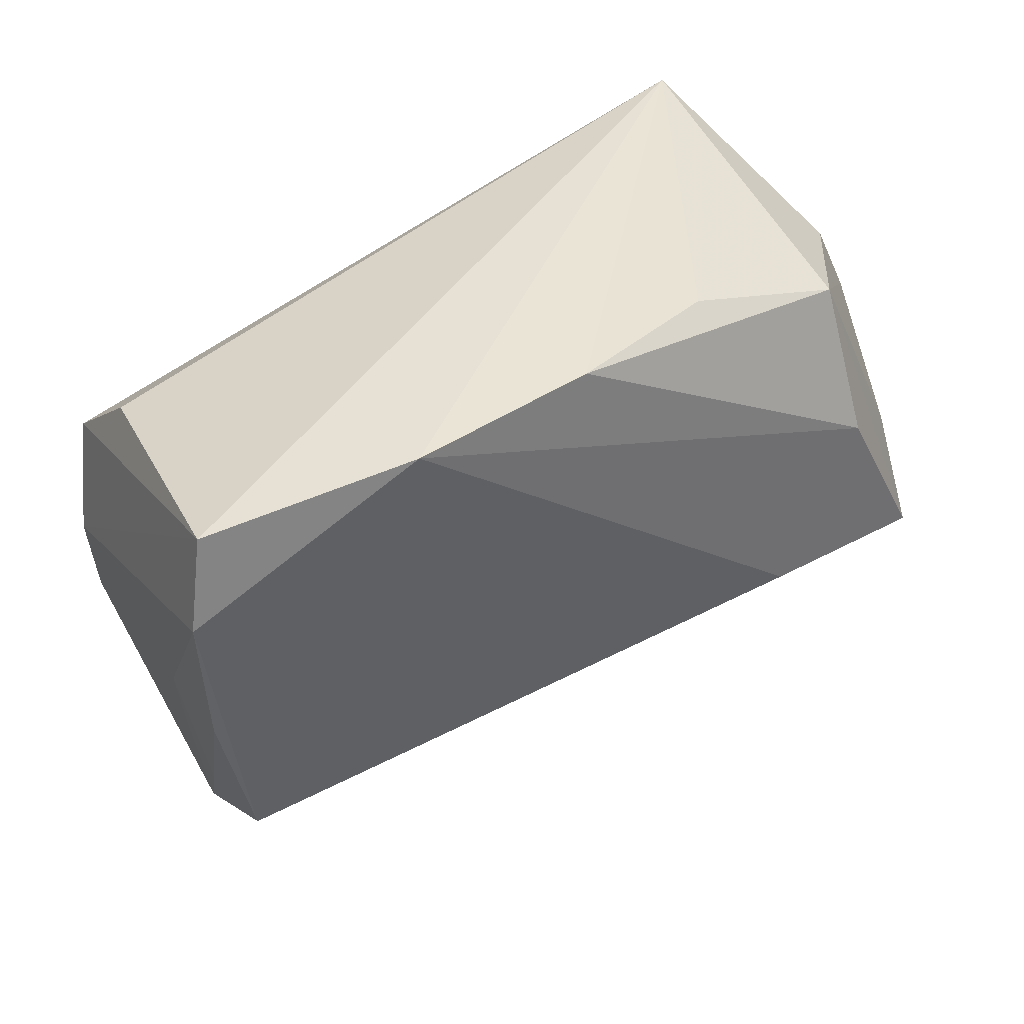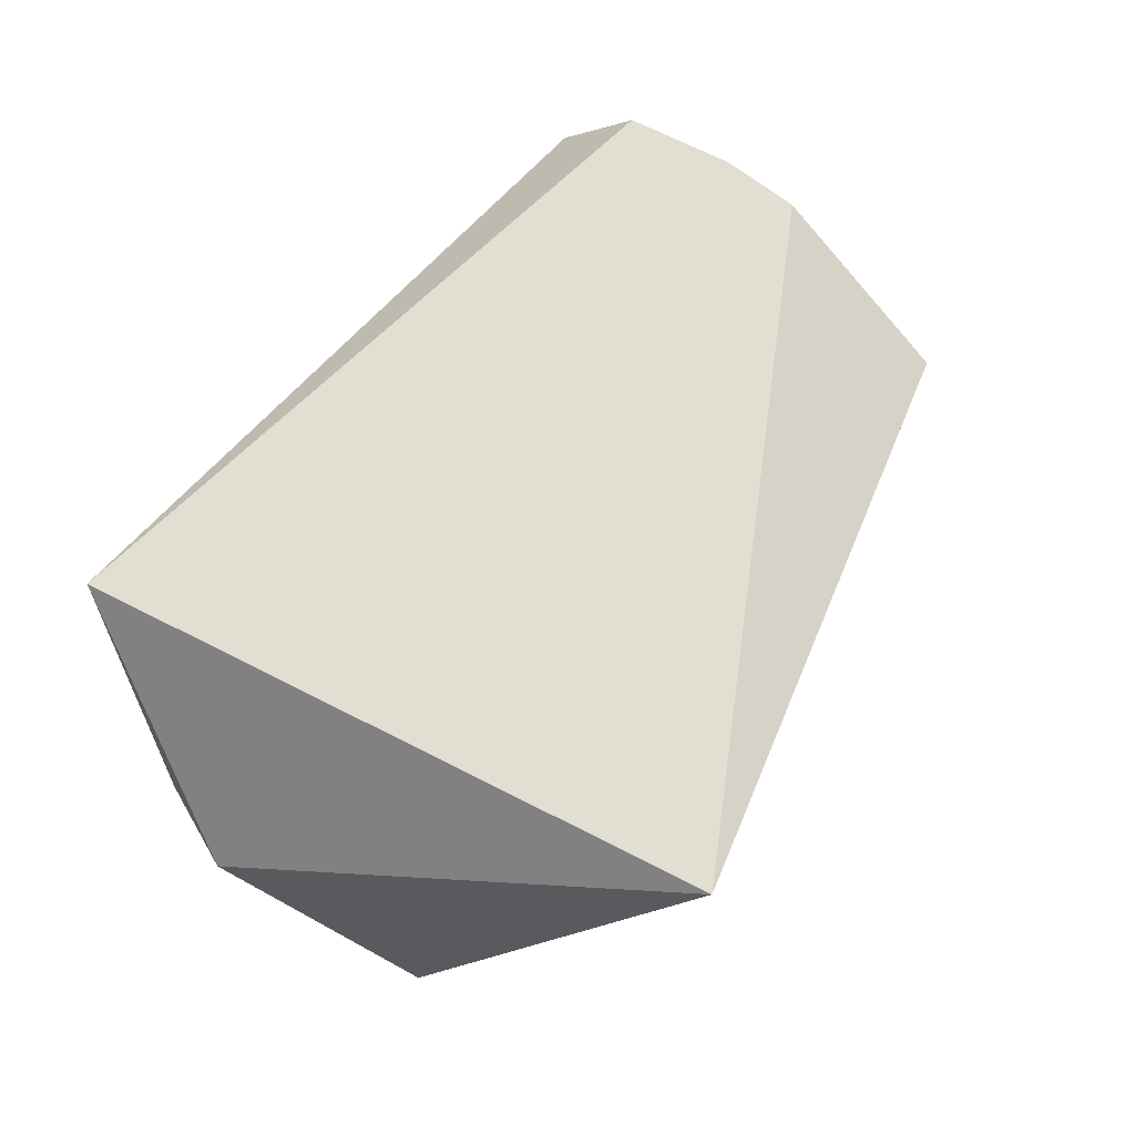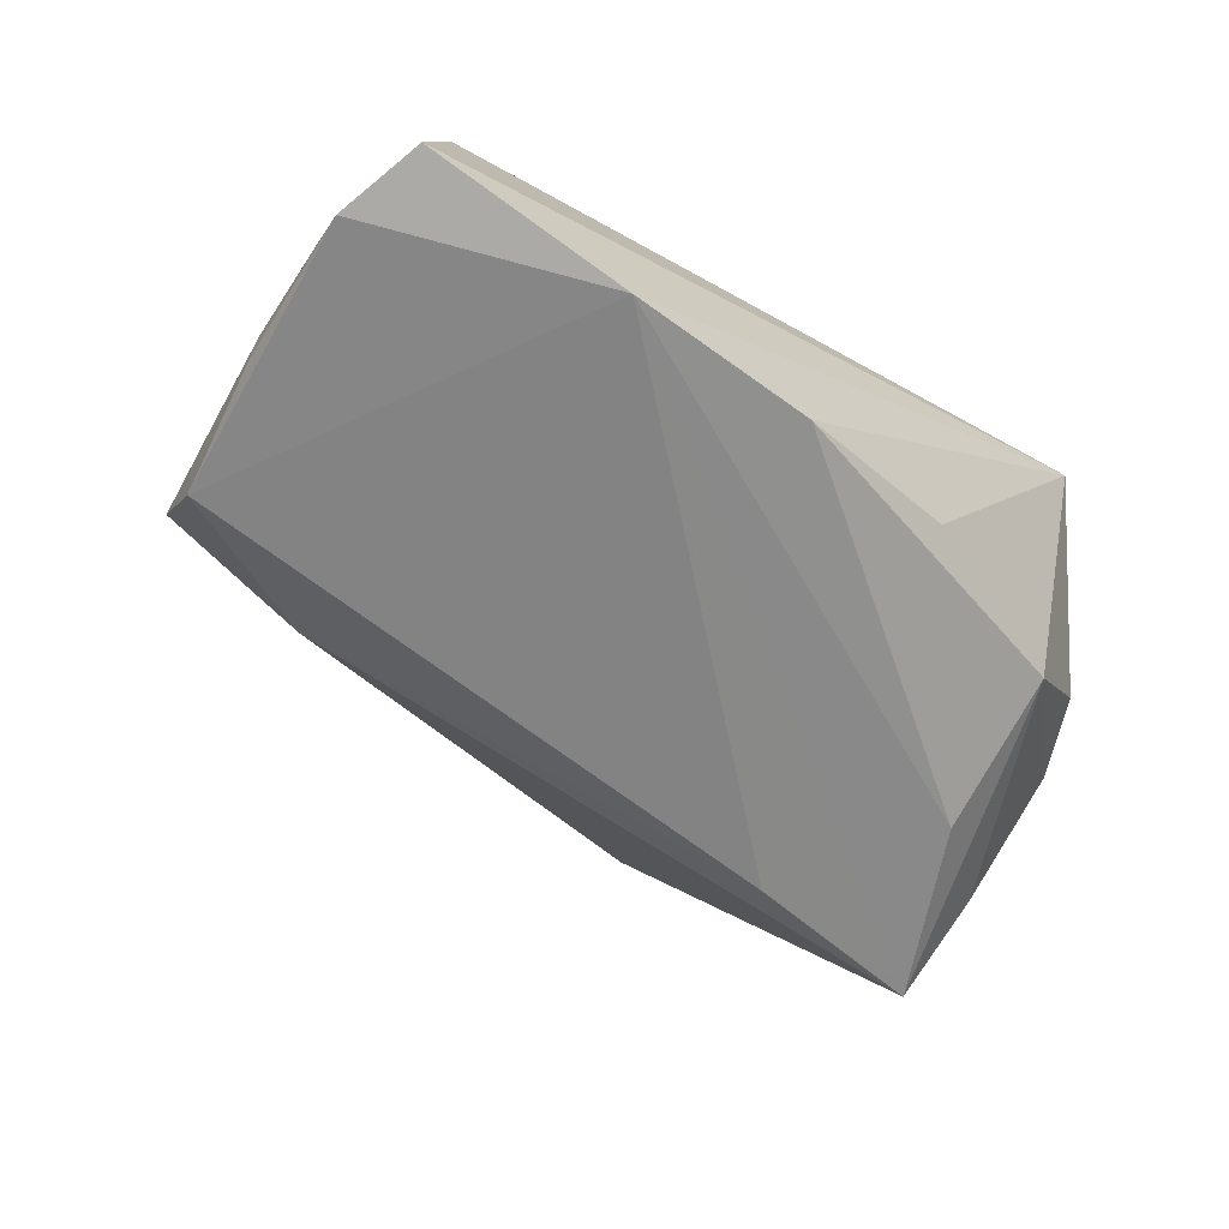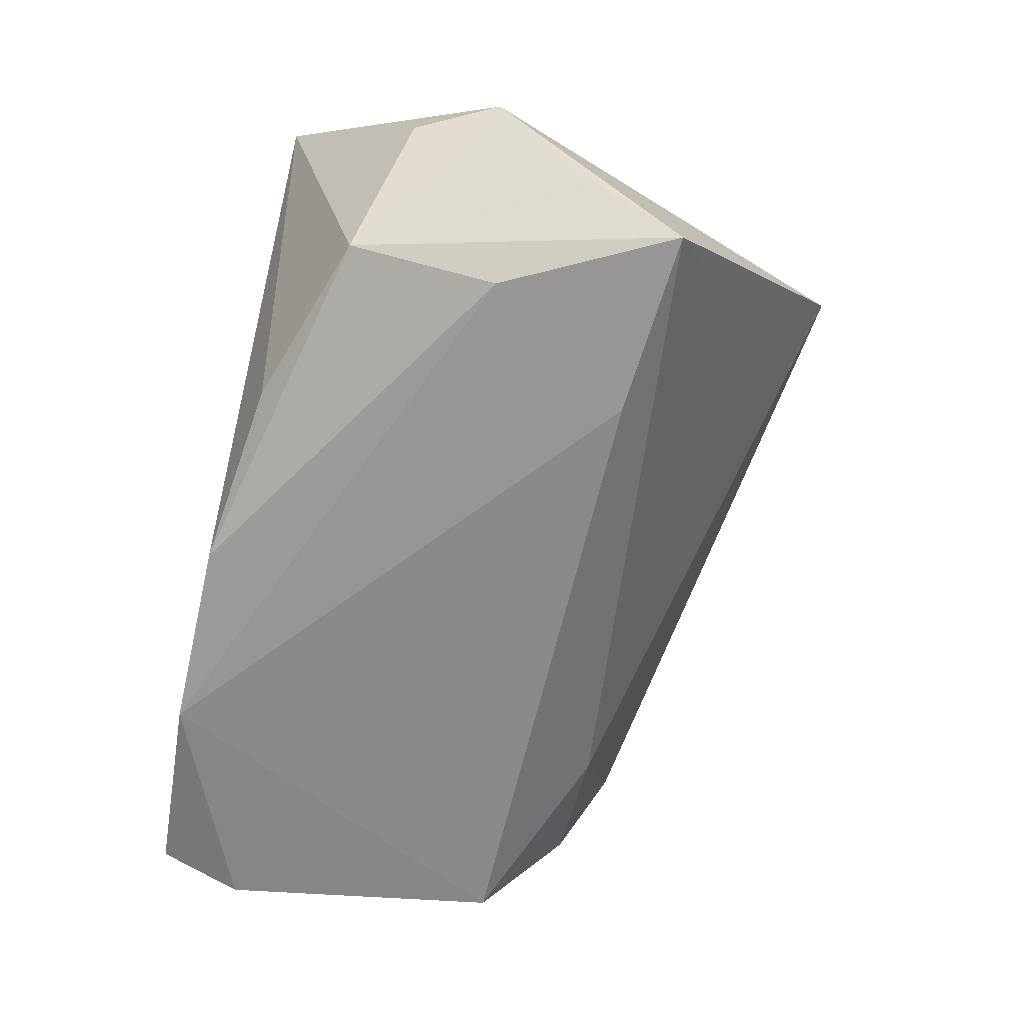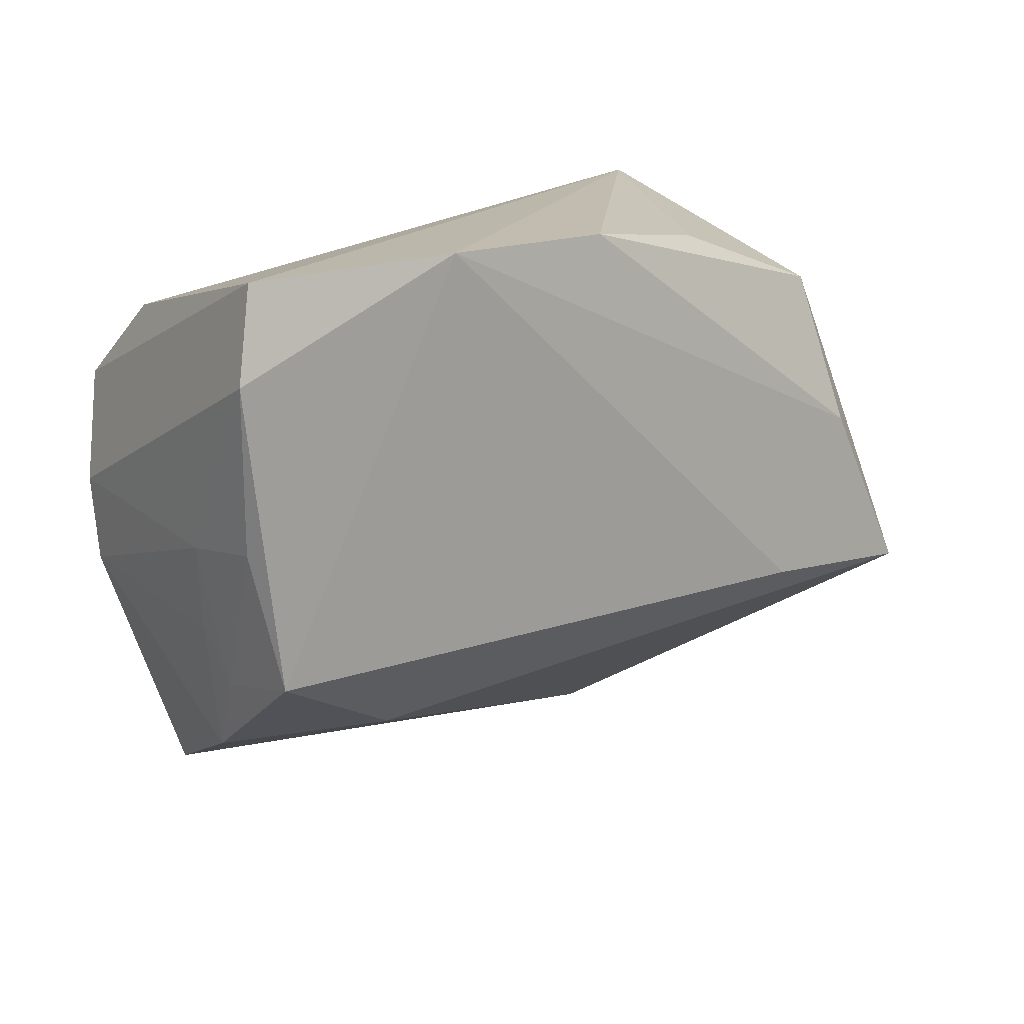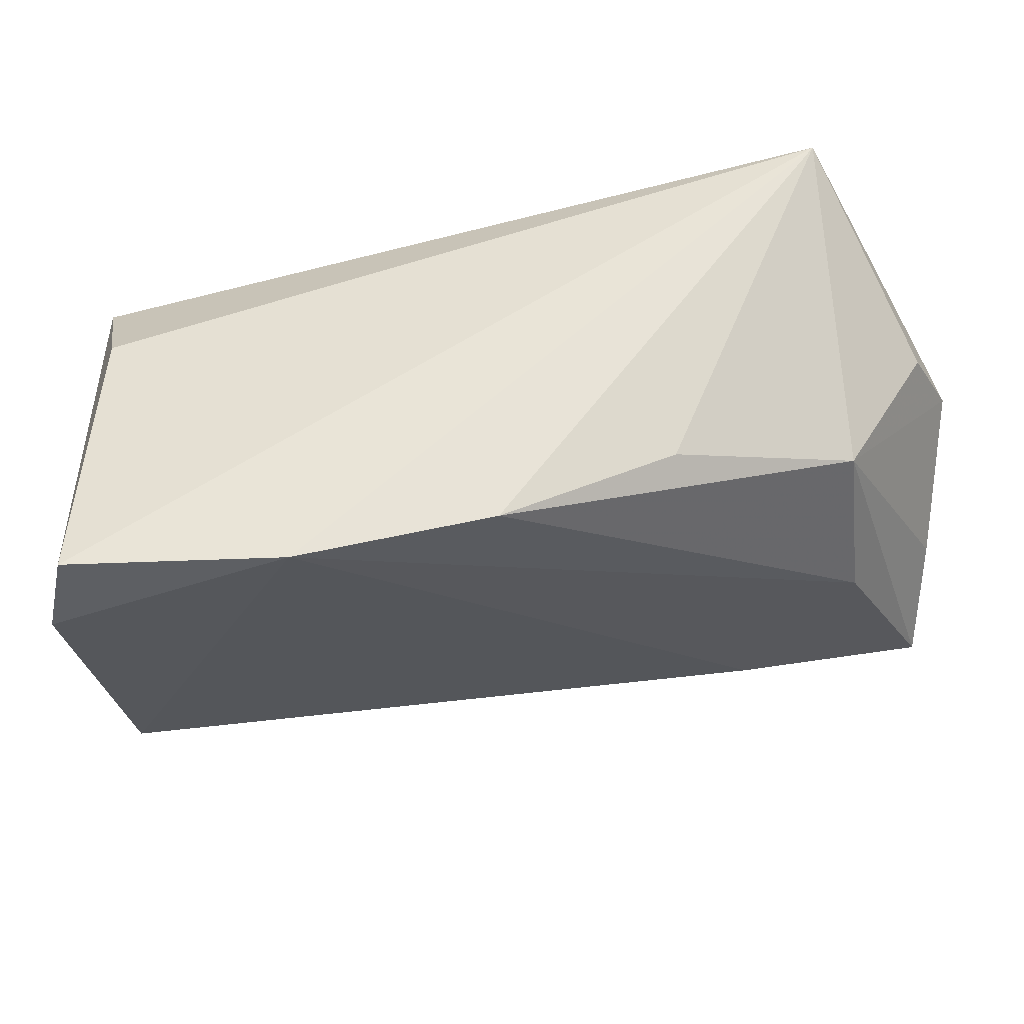
<metadata>
{"format":"obj","ext":"obj","renderer":"f3d","projection":"perspective","resolution":1024,"background":"white","views":[{"elev":42.4,"azim":145.5,"up":"+Y"},{"elev":67.5,"azim":-56.5,"up":"+Z"},{"elev":-61.8,"azim":142.7,"up":"+Z"},{"elev":-64.8,"azim":-102.0,"up":"+Z"},{"elev":15.7,"azim":139.6,"up":"+Y"},{"elev":61.6,"azim":171.7,"up":"+Y"}]}
</metadata>
<code>
v 0.05279 0.001945 -0.02019
v -0.0332 -0.04708 0.02244
v 0.04631 0.01474 0.02263
v -0.02902 -0.01538 -0.02424
v 0.04548 0.02449 0.01149
v -0.05266 0.01684 4.445e-05
v 0.02959 -0.02483 -0.01396
v 0.04841 -0.02504 -0.006717
v 0.04904 -0.007848 0.01883
v 0.04993 -0.01615 -0.0113
v -0.05773 0.006459 7.132e-05
v 0.05472 0.02131 -0.02287
v 0.05213 0.0001834 -0.008707
v -0.05436 -0.006473 -0.01443
v 0.003084 0.03265 -0.02233
v 0.04503 -0.03185 0.00741
v -0.0183 0.02977 -0.01581
v -0.04715 -0.02217 -0.01617
v 0.052 0.03194 -0.02101
v -0.04028 0.02207 -0.01543
v -0.01283 -0.03133 0.02263
v -0.04152 0.003464 -0.02254
v 0.05059 -0.01013 -0.007151
v 0.04988 -0.01373 -0.02247
v -0.05222 -0.01755 -0.02321
v 0.04998 0.002437 0.01879
v 0.02669 0.03297 -0.02428
v -0.04213 0.03297 0.02263
f 11 2 28
f 25 2 11
f 28 3 5
f 21 28 2
f 21 3 28
f 28 17 20
f 15 20 17
f 15 17 28
f 7 16 2
f 3 21 9
f 2 16 9
f 9 21 2
f 11 28 6
f 6 20 11
f 28 20 6
f 14 25 11
f 11 20 14
f 14 20 25
f 25 20 22
f 20 15 22
f 28 5 19
f 19 5 3
f 2 25 18
f 18 7 2
f 25 7 18
f 4 7 25
f 3 9 26
f 12 19 26
f 26 19 3
f 26 13 12
f 26 9 13
f 27 15 28
f 28 19 27
f 27 19 12
f 27 22 15
f 25 22 27
f 27 4 25
f 12 13 1
f 13 10 1
f 24 1 10
f 7 4 24
f 12 1 24
f 24 27 12
f 4 27 24
f 13 9 23
f 23 10 13
f 8 24 10
f 8 23 9
f 10 23 8
f 8 9 16
f 16 7 8
f 7 24 8

</code>
